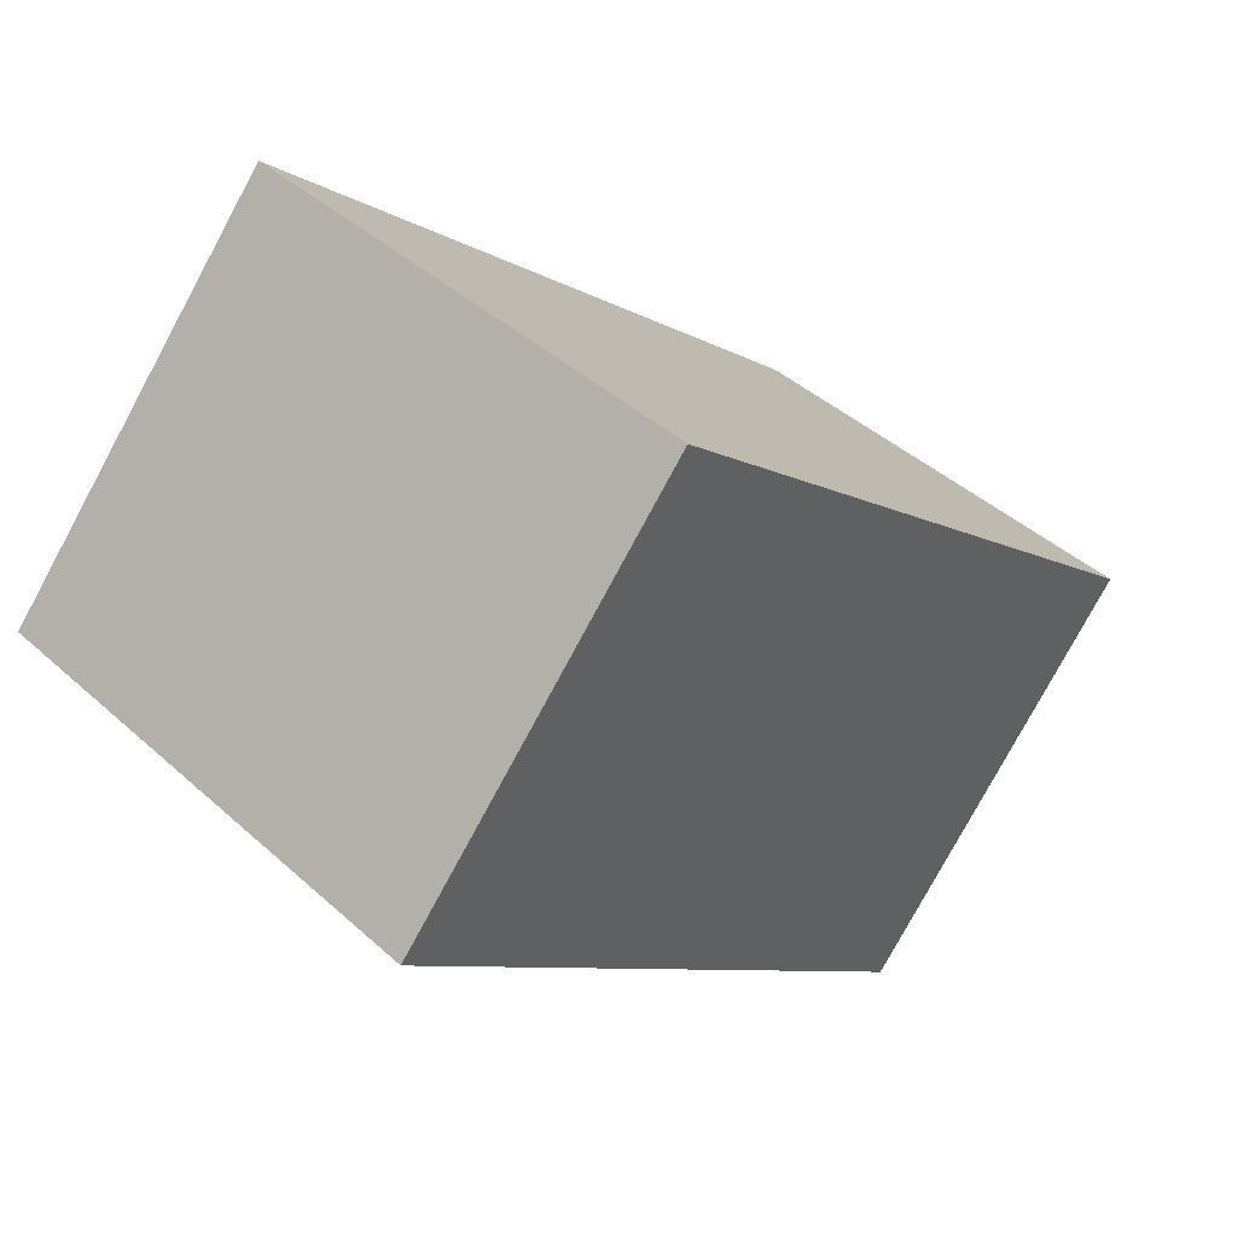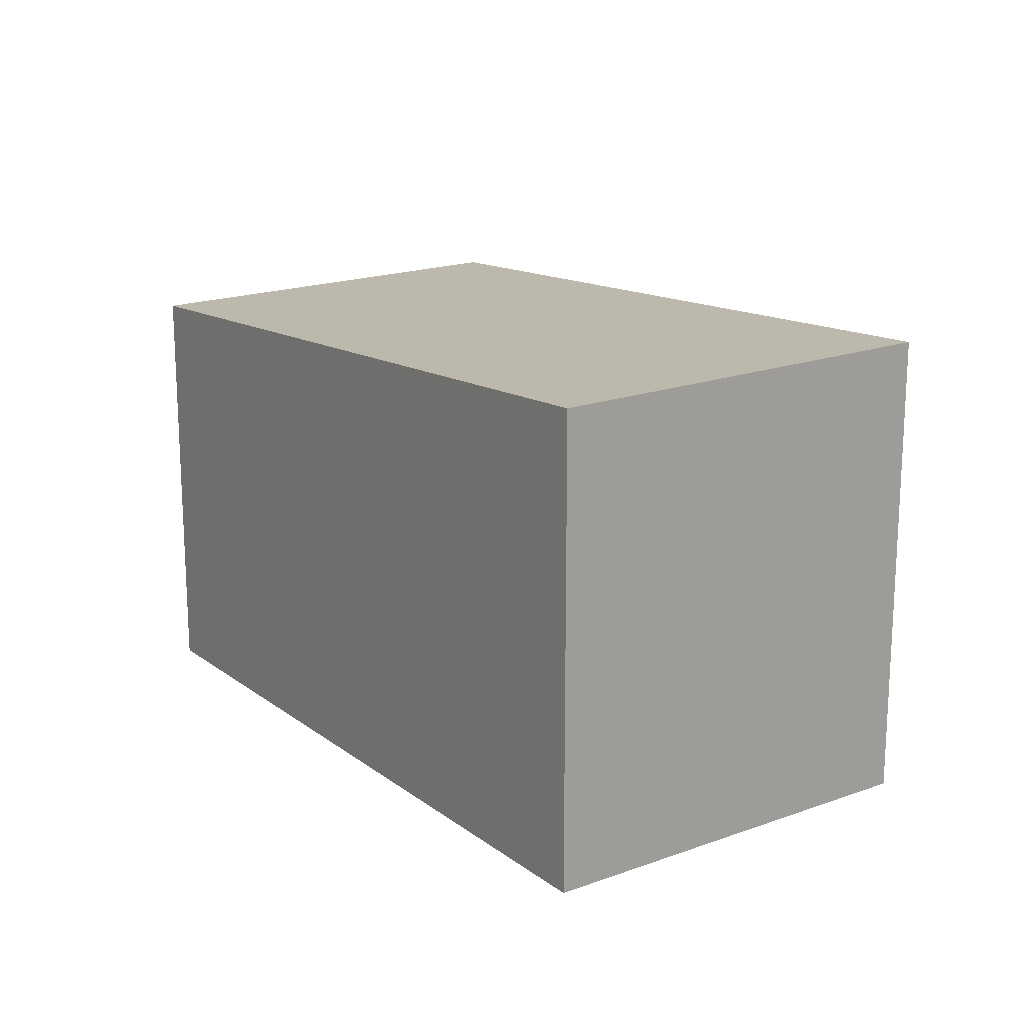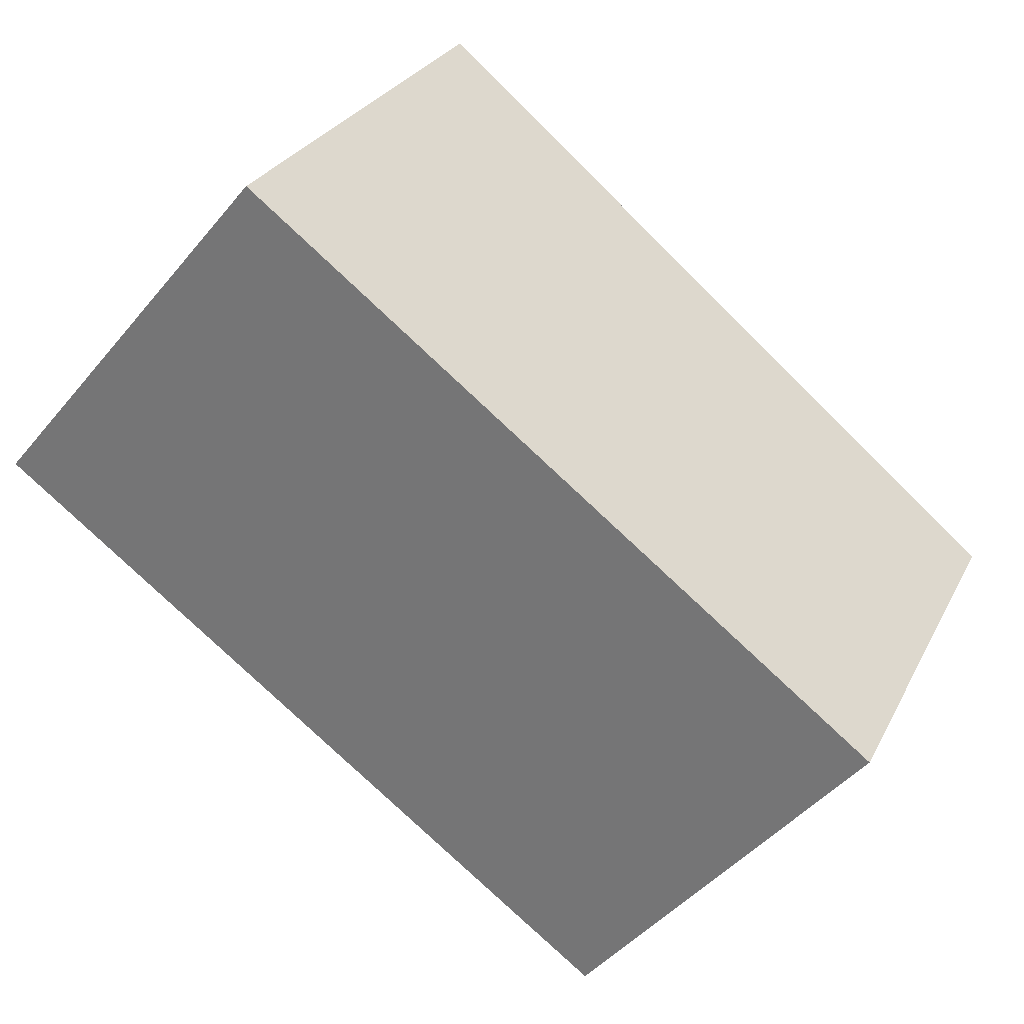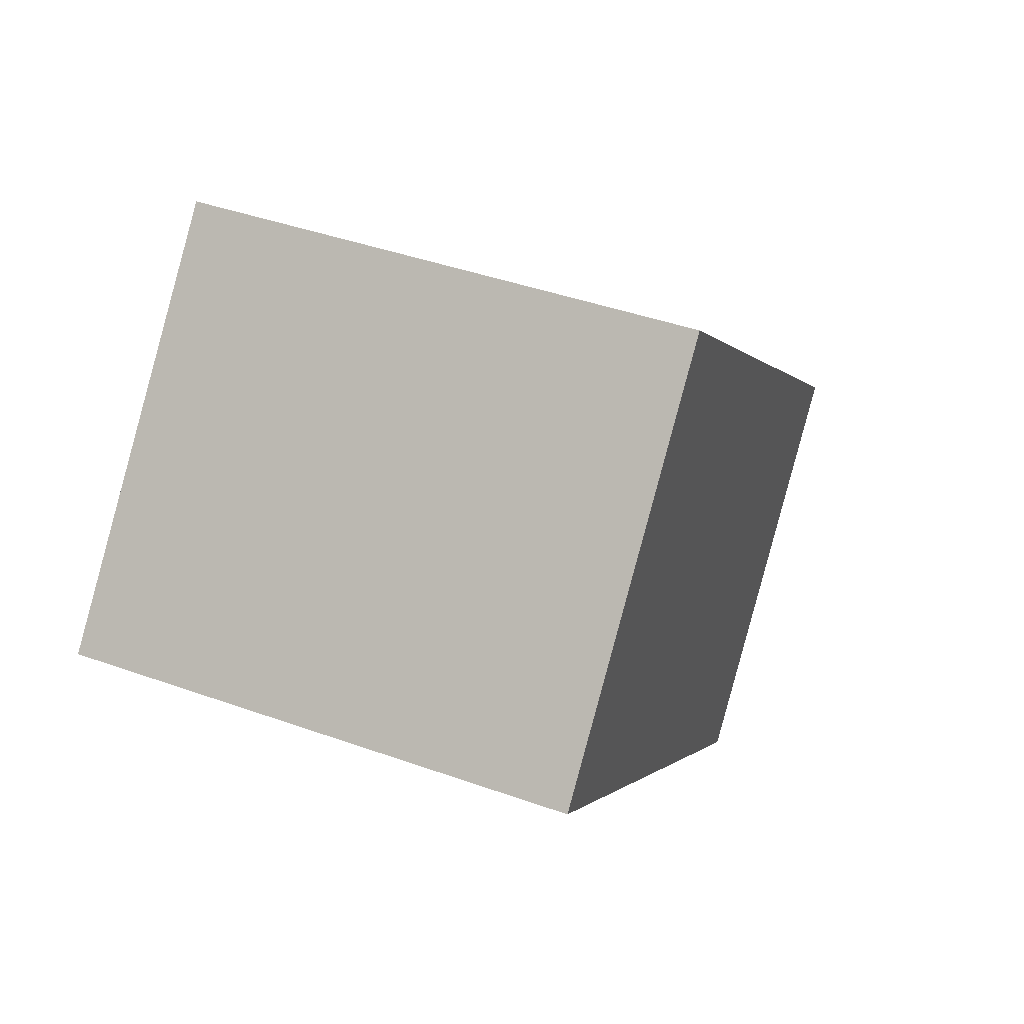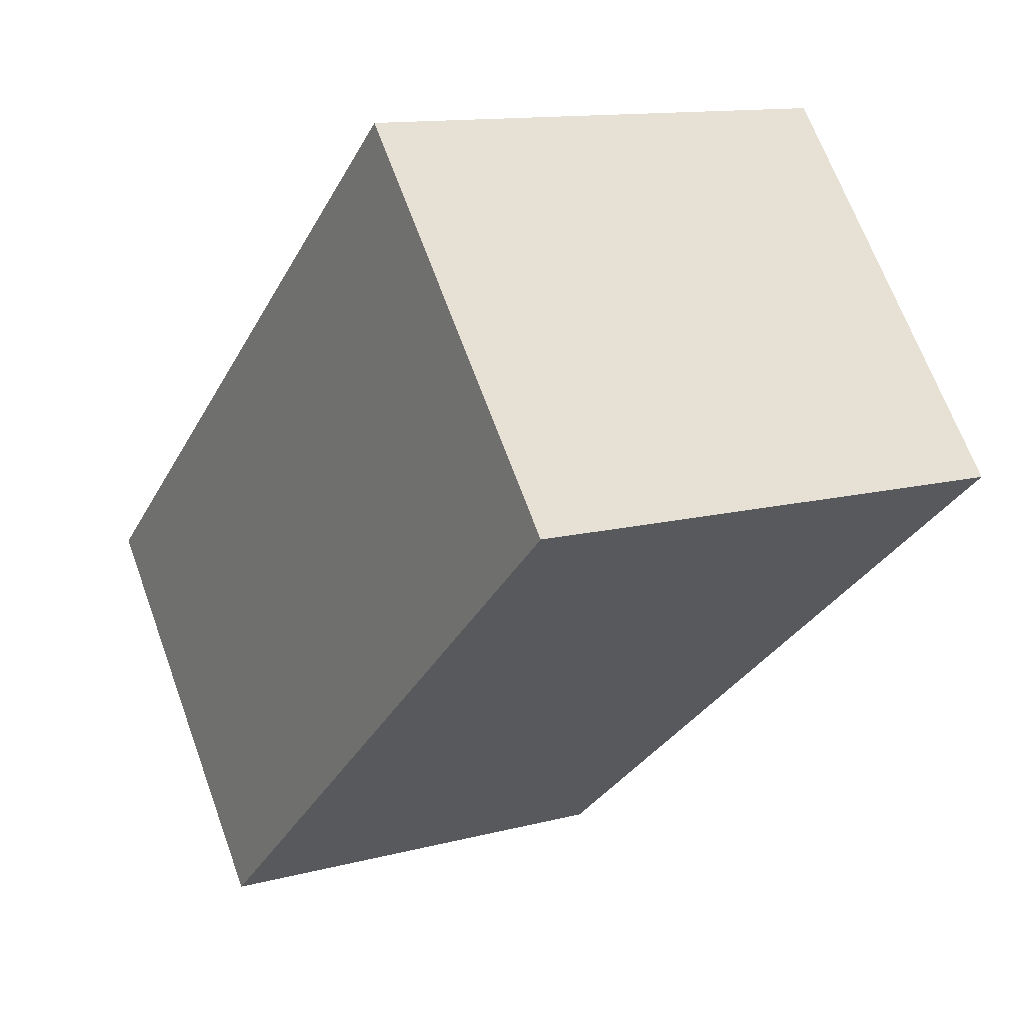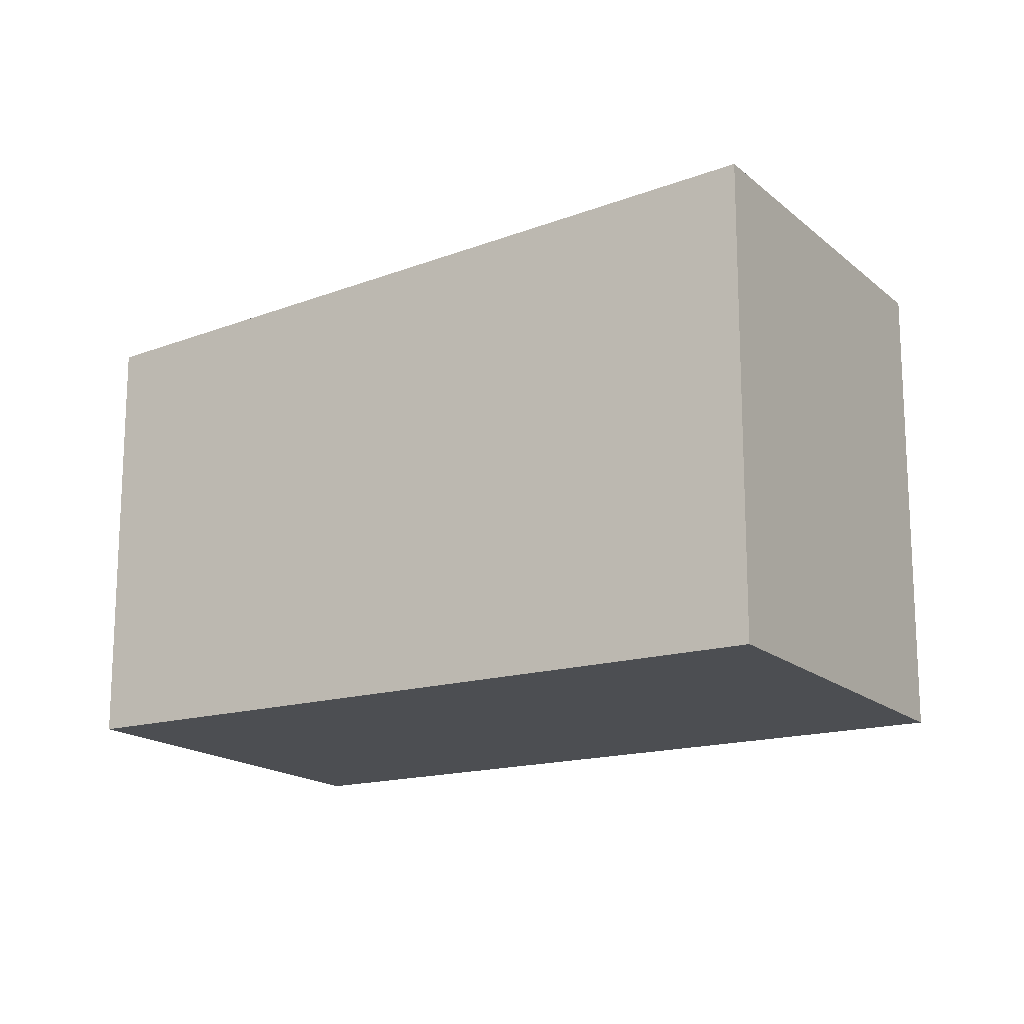
<metadata>
{"format":"obj","ext":"obj","renderer":"f3d","projection":"perspective","resolution":1024,"background":"white","views":[{"elev":41.4,"azim":137.5,"up":"+Z"},{"elev":18.3,"azim":14.5,"up":"+Y"},{"elev":27.1,"azim":-158.0,"up":"+Z"},{"elev":40.8,"azim":113.8,"up":"+Z"},{"elev":12.4,"azim":58.0,"up":"+Z"},{"elev":-16.8,"azim":-8.8,"up":"+Y"}]}
</metadata>
<code>
v  4.214 6.647 -4.989
v  9.047 7.433 7.614
v  13.26 7.433 2.626
v  0 6.647 4.07e-16
v  13.26 -1.608e-16 2.626
v  4.214 3.055e-16 -4.989
v  0 0 0
v  9.047 -4.662e-16 7.614
g defaultobject
f 1 2 3
f 2 1 4
f 5 1 3
f 1 5 6
f 6 4 1
f 4 6 7
f 4 8 2
f 8 4 7
f 8 3 2
f 3 8 5
f 8 6 5
f 6 8 7

</code>
